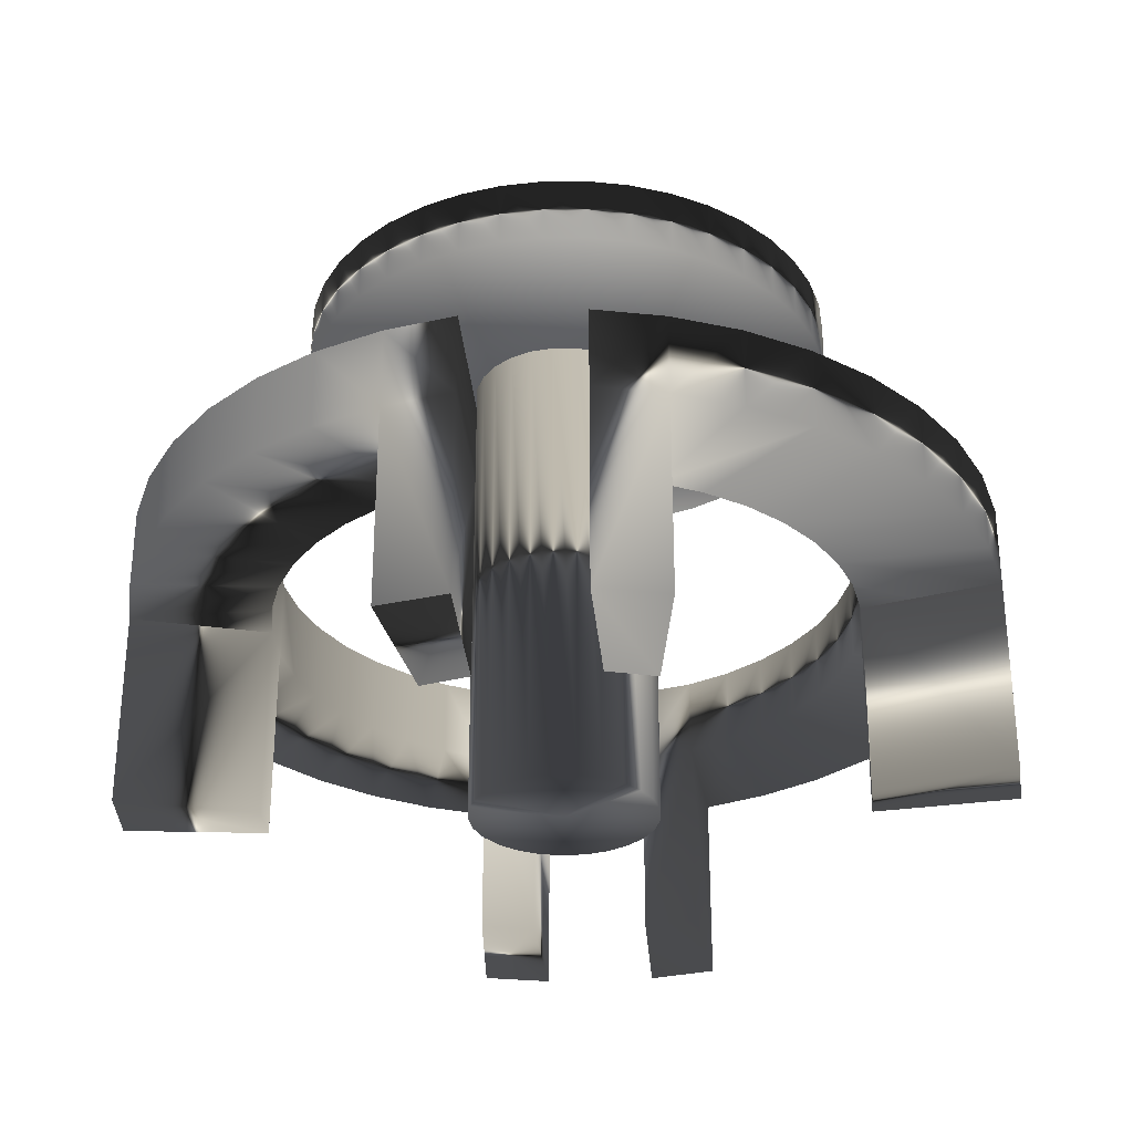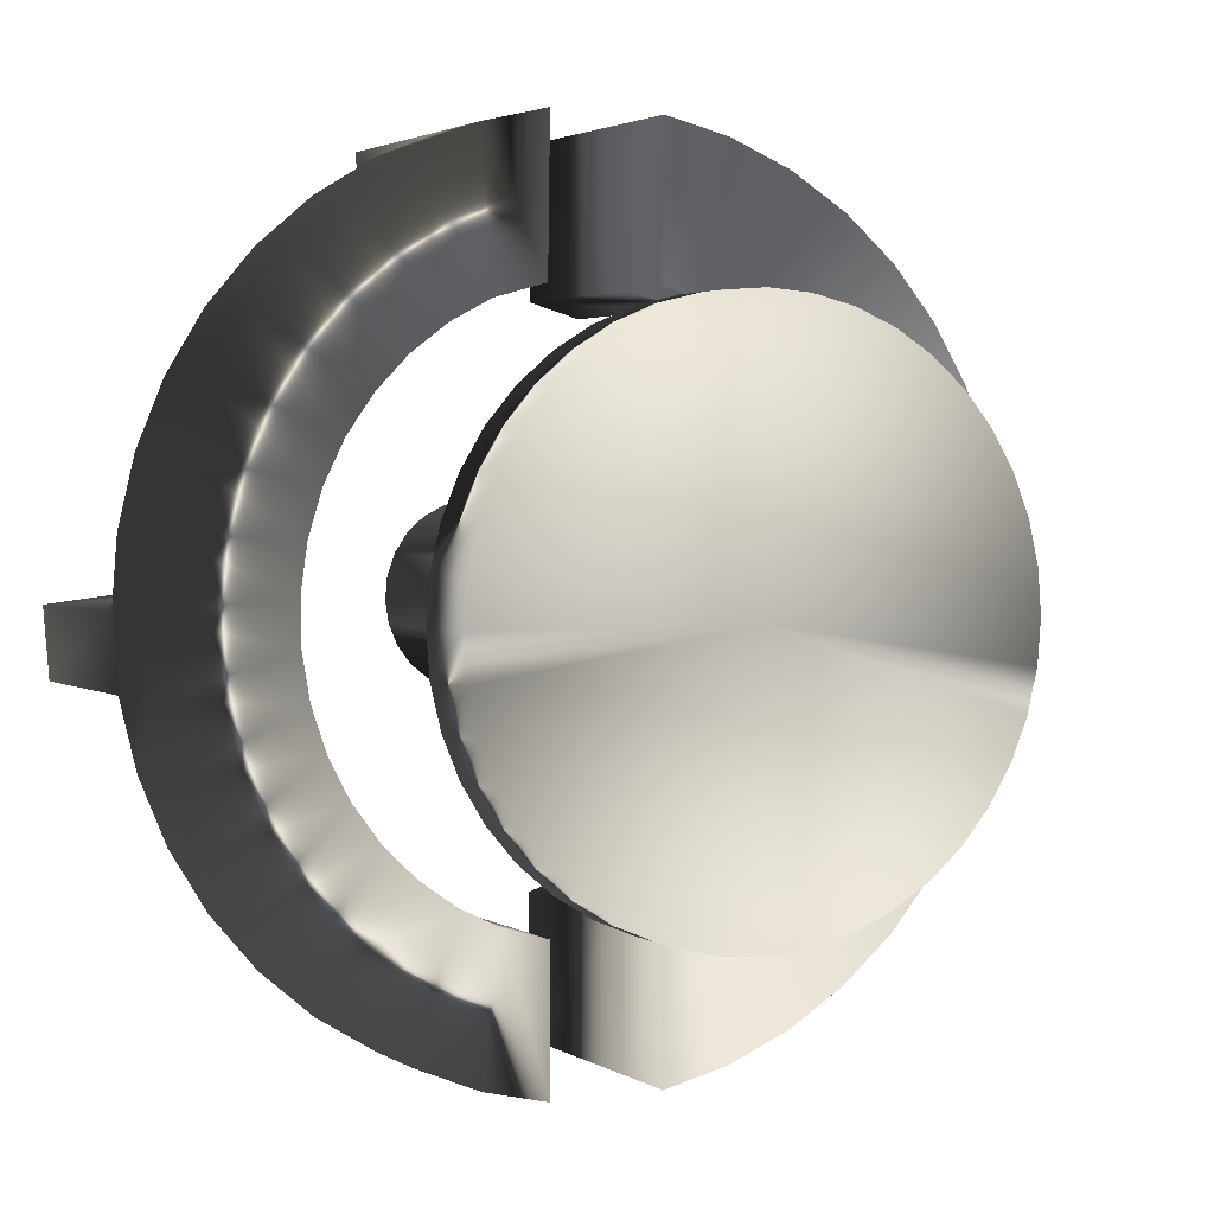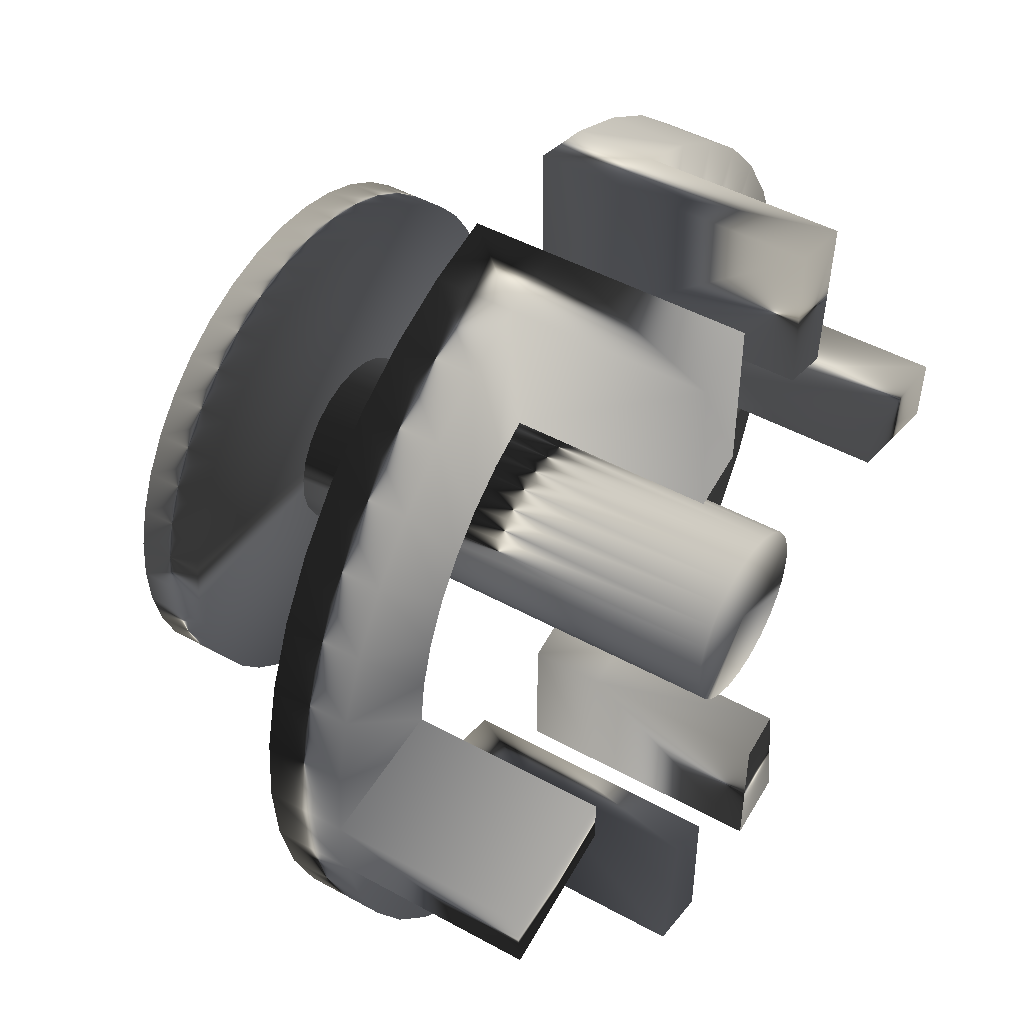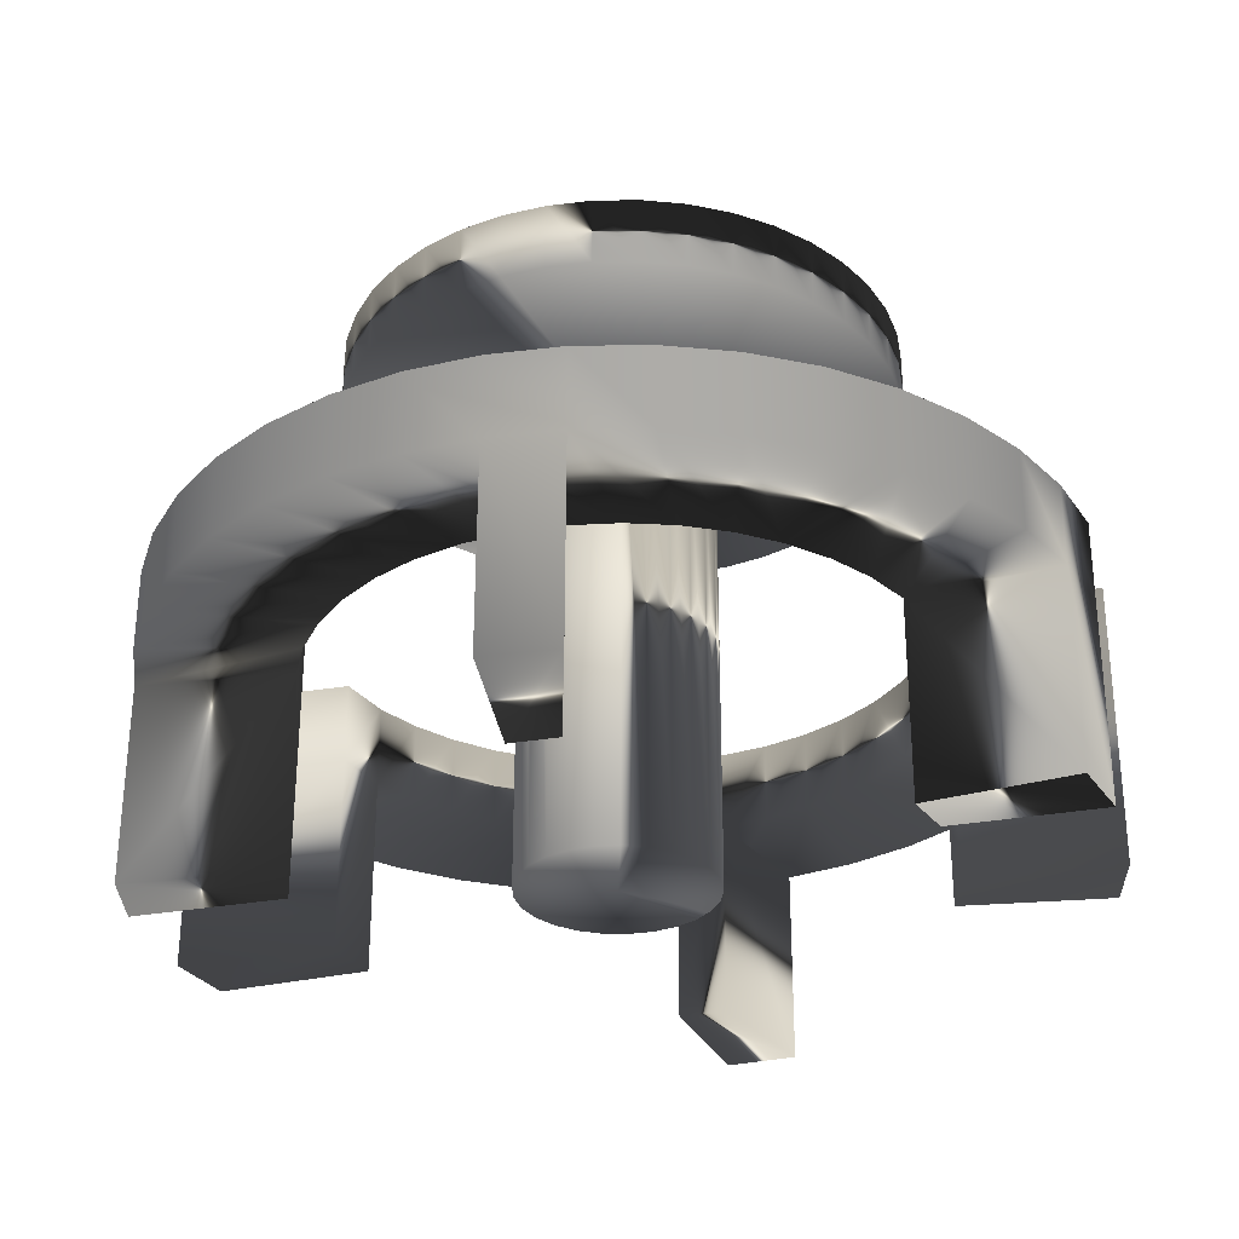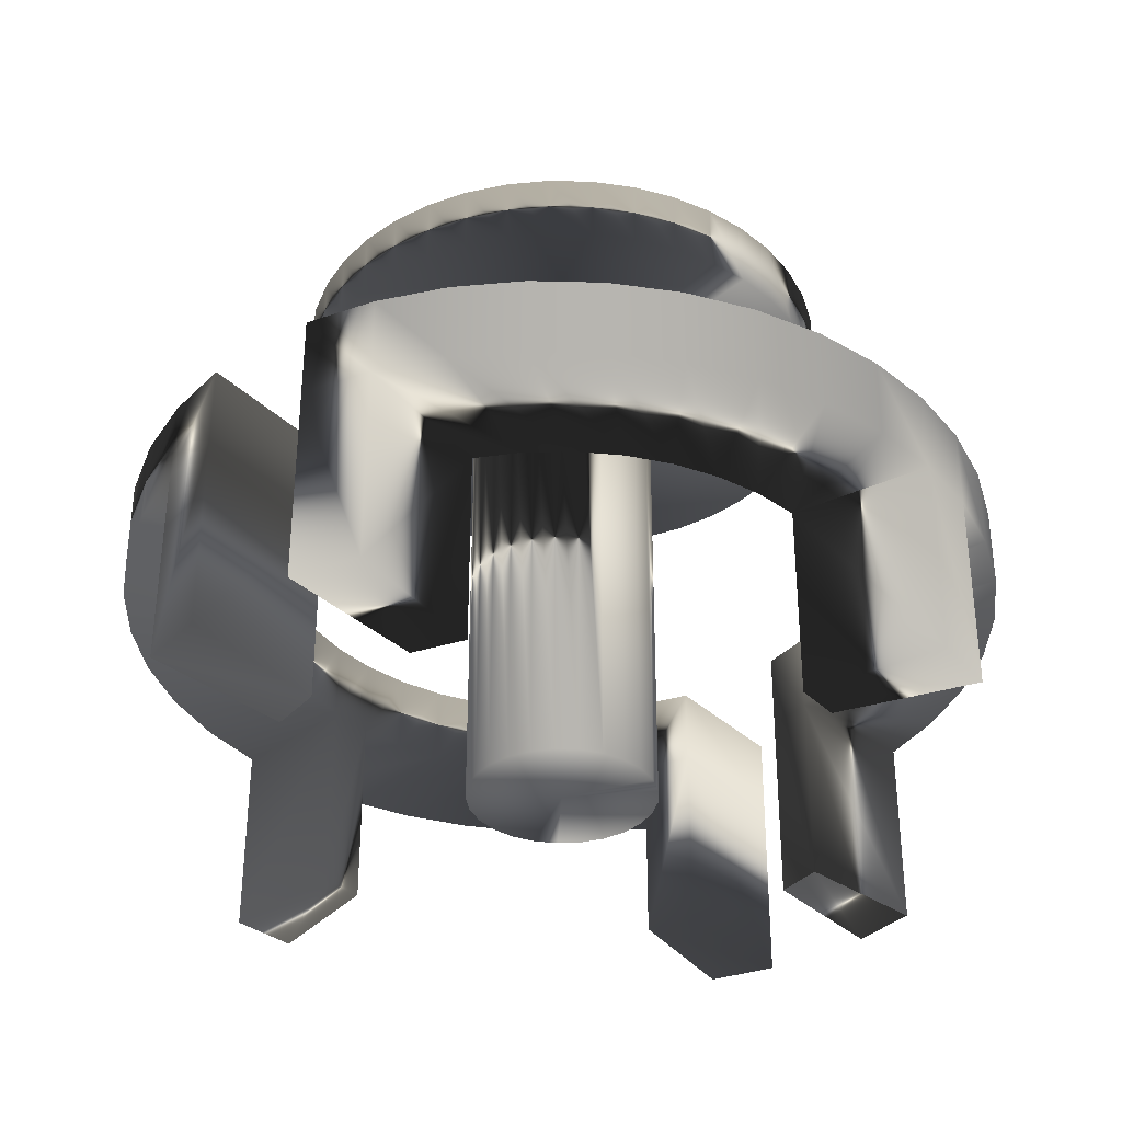
<metadata>
{"format":"obj","ext":"obj","renderer":"f3d","projection":"perspective","resolution":1024,"background":"white","views":[{"elev":-30.1,"azim":-175.1,"up":"+Y"},{"elev":2.5,"azim":152.3,"up":"+Z"},{"elev":47.2,"azim":-58.0,"up":"+Z"},{"elev":-30.2,"azim":104.7,"up":"+Y"},{"elev":-34.3,"azim":38.6,"up":"+Y"}]}
</metadata>
<code>
o Circle_Circle
v 10.49 9.958 -9.915
v 12.05 9.96 -8.09
v 13.31 9.962 -6.043
v 14.23 9.965 -3.826
v 14.79 9.967 -1.492
v 14.97 9.97 0.9008
v 14.79 9.973 3.294
v 14.23 9.976 5.627
v 13.31 9.978 7.845
v 12.05 9.98 9.891
v 10.49 9.983 11.72
v 8.67 9.984 13.28
v 6.623 9.986 14.53
v 4.406 9.987 15.45
v 2.072 9.987 16.01
v 2.072 9.953 -14.21
v 4.406 9.953 -13.65
v 6.623 9.955 -12.73
v 8.67 9.956 -11.47
v 6.661 17.07 -5.775
v 7.61 17.07 -4.663
v 8.373 17.07 -3.417
v 8.933 17.07 -2.067
v 9.274 17.07 -0.6462
v 9.389 17.08 0.8108
v 9.274 17.08 2.268
v 8.933 17.08 3.689
v 8.373 17.08 5.039
v 7.61 17.08 6.285
v 6.661 17.08 7.396
v 5.549 17.08 8.345
v 4.303 17.09 9.109
v 2.953 17.09 9.668
v 1.532 17.09 10.01
v 0.07514 17.09 10.12
v -1.382 17.09 10.01
v -2.803 17.09 9.668
v -4.153 17.09 9.109
v -5.399 17.08 8.345
v -6.51 17.08 7.396
v -7.46 17.08 6.285
v -8.223 17.08 5.039
v -8.782 17.08 3.689
v -9.124 17.08 2.268
v -9.238 17.08 0.8108
v -9.124 17.07 -0.6462
v -8.782 17.07 -2.067
v -8.223 17.07 -3.417
v -7.459 17.07 -4.663
v -6.51 17.07 -5.775
v -5.399 17.07 -6.724
v -4.153 17.07 -7.487
v -2.803 17.07 -8.047
v -1.382 17.07 -8.388
v 0.07517 17.07 -8.503
v 1.532 17.07 -8.388
v 2.953 17.07 -8.047
v 4.303 17.07 -7.487
v 5.549 17.07 -6.724
v 6.661 19.43 -5.777
v 7.61 19.43 -4.666
v 8.373 19.43 -3.42
v 8.933 19.43 -2.07
v 9.274 19.43 -0.6488
v 9.389 19.44 0.8081
v 9.274 19.44 2.265
v 8.933 19.44 3.686
v 8.373 19.44 5.036
v 7.61 19.44 6.282
v 6.661 19.44 7.394
v 5.549 19.44 8.343
v 4.303 19.45 9.106
v 2.953 19.45 9.666
v 1.532 19.45 10.01
v 0.07513 19.45 10.12
v -1.382 19.45 10.01
v -2.803 19.45 9.666
v -4.153 19.45 9.106
v -5.399 19.44 8.343
v -6.51 19.44 7.394
v -7.46 19.44 6.282
v -8.223 19.44 5.036
v -8.782 19.44 3.686
v -9.124 19.44 2.265
v -9.238 19.44 0.808
v -9.124 19.43 -0.6489
v -8.782 19.43 -2.07
v -8.223 19.43 -3.42
v -7.459 19.43 -4.666
v -6.51 19.43 -5.777
v -5.399 19.43 -6.727
v -4.153 19.43 -7.49
v -2.803 19.43 -8.049
v -1.382 19.43 -8.391
v 0.07519 19.43 -8.505
v 1.532 19.43 -8.391
v 2.953 19.43 -8.049
v 4.303 19.43 -7.49
v 5.549 19.43 -6.727
v 0.07515 17.08 0.8108
v 0.07515 19.44 0.8081
v 6.485 9.947 -7.08
v 5.17 9.946 -8.009
v 3.726 9.945 -8.72
v 2.082 9.944 -9.197
v 2.138 9.967 10.75
v 3.981 9.966 10.23
v 5.406 9.966 9.485
v 6.695 9.965 8.521
v 7.818 9.963 7.367
v 8.747 9.962 6.052
v 9.458 9.96 4.608
v 9.935 9.958 3.071
v 10.17 9.956 1.477
v 10.14 9.955 -0.1324
v 9.871 9.953 -1.719
v 9.353 9.951 -3.243
v 8.603 9.949 -4.668
v 7.639 9.948 -5.957
v 7.639 7.201 -5.954
v 8.603 7.202 -4.664
v 9.353 7.204 -3.24
v 9.871 7.206 -1.716
v 10.14 7.208 -0.1293
v 10.17 7.209 1.48
v 9.935 7.211 3.074
v 9.458 7.213 4.611
v 8.747 7.215 6.055
v 7.818 7.216 7.37
v 6.695 7.217 8.524
v 5.406 7.219 9.488
v 3.981 7.219 10.24
v 2.138 7.22 10.76
v 2.082 7.197 -9.194
v 3.726 7.198 -8.717
v 5.17 7.199 -8.006
v 6.485 7.2 -7.077
v 8.67 7.209 -11.47
v 6.623 7.207 -12.72
v 4.406 7.206 -13.64
v 2.072 7.206 -14.2
v 2.072 7.24 16.01
v 4.406 7.24 15.45
v 6.623 7.239 14.53
v 8.67 7.237 13.28
v 10.49 7.236 11.72
v 12.05 7.233 9.895
v 13.31 7.231 7.848
v 14.23 7.229 5.631
v 14.79 7.226 3.297
v 14.97 7.223 0.9039
v 14.79 7.22 -1.489
v 14.23 7.218 -3.823
v 13.31 7.215 -6.04
v 12.05 7.213 -8.087
v 10.49 7.211 -9.912
v 4.406 0.4708 15.46
v 2.072 0.4715 16.02
v 2.138 0.4511 10.76
v 3.981 0.4505 10.25
v 2.072 0.4368 -14.2
v 4.406 0.4374 -13.64
v 3.726 0.4287 -8.709
v 2.082 0.4282 -9.186
v 14.79 0.4514 -1.481
v 14.97 0.4541 0.9117
v 10.17 0.4404 1.488
v 10.14 0.4386 -0.1215
v -9.928 0.4386 -0.1215
v -9.949 0.4404 1.488
v -14.76 0.4541 0.9117
v -14.57 0.4514 -1.481
v -1.866 0.4282 -9.186
v -3.51 0.4287 -8.709
v -4.189 0.4374 -13.64
v -1.855 0.4368 -14.2
v -3.765 0.4505 10.25
v -1.922 0.4511 10.76
v -1.855 0.4715 16.02
v -4.189 0.4708 15.46
v -10.28 7.211 -9.912
v -11.84 7.213 -8.087
v -13.09 7.215 -6.04
v -14.01 7.218 -3.823
v -14.57 7.22 -1.489
v -14.76 7.223 0.9039
v -14.57 7.226 3.297
v -14.01 7.229 5.631
v -13.09 7.231 7.848
v -11.84 7.233 9.895
v -10.28 7.236 11.72
v -8.453 7.237 13.28
v -6.407 7.239 14.53
v -4.189 7.24 15.45
v -1.855 7.24 16.01
v -1.855 7.206 -14.2
v -4.189 7.206 -13.64
v -6.407 7.207 -12.72
v -8.453 7.209 -11.47
v -6.269 7.2 -7.077
v -4.954 7.199 -8.006
v -3.51 7.198 -8.717
v -1.866 7.197 -9.194
v -1.922 7.22 10.76
v -3.765 7.219 10.24
v -5.189 7.219 9.488
v -6.479 7.217 8.524
v -7.602 7.216 7.371
v -8.53 7.215 6.056
v -9.242 7.213 4.611
v -9.719 7.211 3.074
v -9.949 7.209 1.48
v -9.928 7.208 -0.1292
v -9.654 7.206 -1.716
v -9.136 7.204 -3.24
v -8.386 7.202 -4.664
v -7.423 7.201 -5.954
v -7.423 9.948 -5.957
v -8.386 9.949 -4.668
v -9.136 9.951 -3.243
v -9.654 9.953 -1.719
v -9.928 9.955 -0.1324
v -9.949 9.956 1.477
v -9.719 9.958 3.071
v -9.242 9.96 4.608
v -8.53 9.962 6.052
v -7.602 9.963 7.367
v -6.479 9.965 8.521
v -5.189 9.966 9.485
v -3.765 9.966 10.23
v -1.922 9.967 10.75
v -1.866 9.944 -9.197
v -3.51 9.945 -8.72
v -4.954 9.946 -8.009
v -6.269 9.947 -7.08
v -8.453 9.956 -11.47
v -6.407 9.955 -12.73
v -4.189 9.953 -13.65
v -1.855 9.953 -14.21
v -1.855 9.987 16.01
v -4.189 9.987 15.45
v -6.407 9.986 14.53
v -8.453 9.984 13.28
v -10.28 9.983 11.72
v -11.84 9.98 9.891
v -13.09 9.978 7.845
v -14.01 9.976 5.627
v -14.57 9.973 3.294
v -14.76 9.97 0.9008
v -14.57 9.967 -1.492
v -14.01 9.965 -3.826
v -13.09 9.962 -6.043
v -11.84 9.96 -8.09
v -10.28 9.958 -9.915
v 2.444 0.4153 -1.327
v 2.936 0.4161 -0.6929
v 3.255 0.4169 0.04336
v 3.38 0.4178 0.8357
v 3.305 0.4187 1.634
v 3.033 0.4196 2.389
v 2.582 0.4204 3.053
v 1.98 0.421 3.583
v 1.266 0.4214 3.947
v 0.4827 0.4216 4.122
v -0.3191 0.4216 4.097
v -1.089 0.4213 3.873
v -1.78 0.4208 3.465
v -2.347 0.4202 2.898
v -2.756 0.4194 2.207
v -2.979 0.4185 1.437
v -3.005 0.4176 0.635
v -2.83 0.4167 -0.1479
v -2.465 0.4159 -0.8626
v -1.935 0.4152 -1.464
v -1.271 0.4147 -1.915
v -0.5166 0.4144 -2.187
v 0.282 0.4143 -2.263
v 1.074 0.4144 -2.137
v 1.811 0.4148 -1.818
v 2.444 16.97 -1.346
v 2.936 16.97 -0.7119
v 3.255 16.97 0.02437
v 3.38 16.97 0.8167
v 3.305 16.98 1.615
v 3.033 16.98 2.37
v 2.582 16.98 3.034
v 1.98 16.98 3.564
v 1.266 16.98 3.928
v 0.4827 16.98 4.103
v -0.3192 16.98 4.078
v -1.09 16.98 3.854
v -1.78 16.98 3.446
v -2.347 16.98 2.879
v -2.756 16.98 2.188
v -2.979 16.98 1.418
v -3.005 16.97 0.616
v -2.83 16.97 -0.1669
v -2.465 16.97 -0.8816
v -1.935 16.97 -1.483
v -1.271 16.97 -1.934
v -0.5166 16.97 -2.206
v 0.282 16.97 -2.281
v 1.074 16.97 -2.156
v 1.811 16.97 -1.837
v 0.1815 0.4179 0.9362
v 0.1815 16.97 0.9172
f 100 20 21
f 101 61 60
f 100 21 22
f 101 62 61
f 100 22 23
f 101 63 62
f 100 23 24
f 101 64 63
f 100 24 25
f 101 65 64
f 100 25 26
f 101 66 65
f 100 26 27
f 101 67 66
f 100 27 28
f 101 68 67
f 100 28 29
f 101 69 68
f 100 29 30
f 101 70 69
f 100 30 31
f 101 71 70
f 100 31 32
f 101 72 71
f 100 32 33
f 101 73 72
f 100 33 34
f 101 74 73
f 100 34 35
f 101 75 74
f 100 35 36
f 101 76 75
f 100 36 37
f 101 77 76
f 100 37 38
f 101 78 77
f 100 38 39
f 101 79 78
f 100 39 40
f 101 80 79
f 100 40 41
f 101 81 80
f 100 41 42
f 101 82 81
f 100 42 43
f 101 83 82
f 100 43 44
f 101 84 83
f 100 44 45
f 101 85 84
f 100 45 46
f 101 86 85
f 100 46 47
f 101 87 86
f 100 47 48
f 101 88 87
f 100 48 49
f 101 89 88
f 100 49 50
f 101 90 89
f 100 50 51
f 101 91 90
f 100 51 52
f 101 92 91
f 100 52 53
f 101 93 92
f 100 53 54
f 101 94 93
f 100 54 55
f 101 95 94
f 100 55 56
f 101 96 95
f 100 56 57
f 101 97 96
f 100 57 58
f 101 98 97
f 100 58 59
f 101 99 98
f 59 20 100
f 101 60 99
f 20 60 61 21
f 21 61 62 22
f 22 62 63 23
f 23 63 64 24
f 24 64 65 25
f 25 65 66 26
f 26 66 67 27
f 27 67 68 28
f 28 68 69 29
f 29 69 70 30
f 30 70 71 31
f 31 71 72 32
f 32 72 73 33
f 33 73 74 34
f 34 74 75 35
f 35 75 76 36
f 36 76 77 37
f 37 77 78 38
f 38 78 79 39
f 39 79 80 40
f 40 80 81 41
f 41 81 82 42
f 42 82 83 43
f 43 83 84 44
f 44 84 85 45
f 45 85 86 46
f 46 86 87 47
f 47 87 88 48
f 48 88 89 49
f 49 89 90 50
f 50 90 91 51
f 51 91 92 52
f 52 92 93 53
f 53 93 94 54
f 54 94 95 55
f 55 95 96 56
f 56 96 97 57
f 57 97 98 58
f 58 98 99 59
f 60 20 59 99
f 106 133 142 15
f 105 16 141 134
f 119 120 121 118
f 118 121 122 117
f 117 122 123 116
f 116 123 124 115
f 115 124 125 114
f 114 125 126 113
f 113 126 127 112
f 112 127 128 111
f 111 128 129 110
f 110 129 130 109
f 109 130 131 108
f 108 131 132 107
f 107 132 133 106
f 105 134 135 104
f 104 135 136 103
f 103 136 137 102
f 119 102 137 120
f 19 1 156 138
f 19 138 139 18
f 18 139 140 17
f 17 140 141 16
f 15 142 143 14
f 14 143 144 13
f 13 144 145 12
f 12 145 146 11
f 11 146 147 10
f 10 147 148 9
f 9 148 149 8
f 8 149 150 7
f 7 150 151 6
f 6 151 152 5
f 5 152 153 4
f 4 153 154 3
f 3 154 155 2
f 156 1 2 155
f 142 158 157 143
f 132 160 159 133
f 133 159 158 142
f 140 162 161 141
f 134 164 163 135
f 134 141 161 164
f 151 166 165 152
f 124 168 167 125
f 165 166 167 168
f 161 164 163 162
f 14 107 106 15
f 13 108 107 14
f 12 109 108 13
f 11 110 109 12
f 10 111 110 11
f 9 112 111 10
f 8 113 112 9
f 7 114 113 8
f 6 115 114 7
f 5 116 115 6
f 4 117 116 5
f 3 118 117 4
f 2 119 118 3
f 1 102 119 2
f 1 19 103 102
f 18 104 103 19
f 17 104 18
f 16 105 104 17
f 132 143 157 160
f 157 158 159 160
f 125 167 166 151
f 124 152 165 168
f 135 163 162 140
f 131 144 143 132
f 130 145 144 131
f 129 146 145 130
f 128 147 146 129
f 127 148 147 128
f 126 149 148 127
f 125 150 149 126
f 124 151 150 125
f 123 152 151 124
f 122 153 152 123
f 121 154 153 122
f 120 155 154 121
f 120 137 156 155
f 136 138 156 137
f 135 139 138 136
f 135 140 139
f 202 198 197
f 202 201 199 198
f 201 200 181 199
f 217 182 181 200
f 217 216 183 182
f 216 215 184 183
f 215 214 185 184
f 214 213 186 185
f 213 212 187 186
f 212 211 188 187
f 211 210 189 188
f 210 209 190 189
f 209 208 191 190
f 208 207 192 191
f 207 206 193 192
f 206 205 194 193
f 202 197 175 174
f 213 169 172 185
f 212 186 171 170
f 180 177 178 179
f 205 177 180 194
f 239 238 233 232
f 238 237 233
f 237 236 234 233
f 254 235 234 236
f 254 253 218 235
f 253 252 219 218
f 252 251 220 219
f 251 250 221 220
f 250 249 222 221
f 249 248 223 222
f 248 247 224 223
f 247 246 225 224
f 246 245 226 225
f 245 244 227 226
f 244 243 228 227
f 243 242 229 228
f 242 241 230 229
f 241 240 231 230
f 176 173 174 175
f 172 169 170 171
f 213 212 170 169
f 186 185 172 171
f 203 173 176 196
f 203 202 174 173
f 197 196 176 175
f 204 195 179 178
f 205 204 178 177
f 195 194 180 179
f 253 254 181 182
f 252 253 182 183
f 251 252 183 184
f 250 251 184 185
f 249 250 185 186
f 248 249 186 187
f 247 248 187 188
f 246 247 188 189
f 245 246 189 190
f 244 245 190 191
f 243 244 191 192
f 242 243 192 193
f 241 242 193 194
f 240 241 194 195
f 238 239 196 197
f 237 238 197 198
f 236 237 198 199
f 236 199 181 254
f 218 217 200 235
f 234 235 200 201
f 233 234 201 202
f 232 233 202 203
f 230 231 204 205
f 229 230 205 206
f 228 229 206 207
f 227 228 207 208
f 226 227 208 209
f 225 226 209 210
f 224 225 210 211
f 223 224 211 212
f 222 223 212 213
f 221 222 213 214
f 220 221 214 215
f 219 220 215 216
f 218 219 216 217
f 232 203 196 239
f 231 240 195 204
f 305 255 256
f 306 281 280
f 305 256 257
f 306 282 281
f 305 257 258
f 306 283 282
f 305 258 259
f 306 284 283
f 305 259 260
f 306 285 284
f 305 260 261
f 306 286 285
f 305 261 262
f 306 287 286
f 305 262 263
f 306 288 287
f 305 263 264
f 306 289 288
f 305 264 265
f 306 290 289
f 305 265 266
f 306 291 290
f 305 266 267
f 306 292 291
f 305 267 268
f 306 293 292
f 305 268 269
f 306 294 293
f 305 269 270
f 306 295 294
f 305 270 271
f 306 296 295
f 305 271 272
f 306 297 296
f 305 272 273
f 306 298 297
f 305 273 274
f 306 299 298
f 305 274 275
f 306 300 299
f 305 275 276
f 306 301 300
f 305 276 277
f 306 302 301
f 305 277 278
f 306 303 302
f 305 278 279
f 306 304 303
f 279 255 305
f 306 280 304
f 255 280 281 256
f 256 281 282 257
f 257 282 283 258
f 258 283 284 259
f 259 284 285 260
f 260 285 286 261
f 261 286 287 262
f 262 287 288 263
f 263 288 289 264
f 264 289 290 265
f 265 290 291 266
f 266 291 292 267
f 267 292 293 268
f 268 293 294 269
f 269 294 295 270
f 270 295 296 271
f 271 296 297 272
f 272 297 298 273
f 273 298 299 274
f 274 299 300 275
f 275 300 301 276
f 276 301 302 277
f 277 302 303 278
f 278 303 304 279
f 280 255 279 304

</code>
